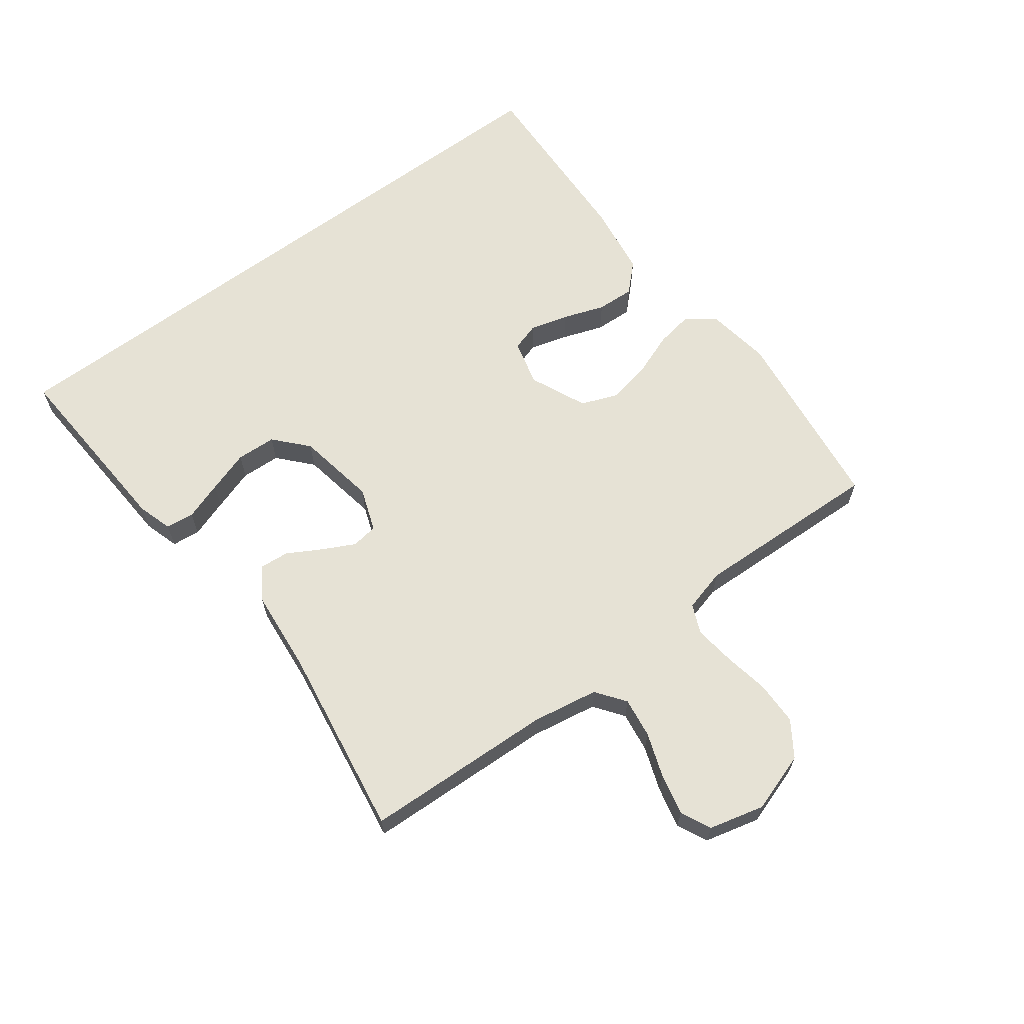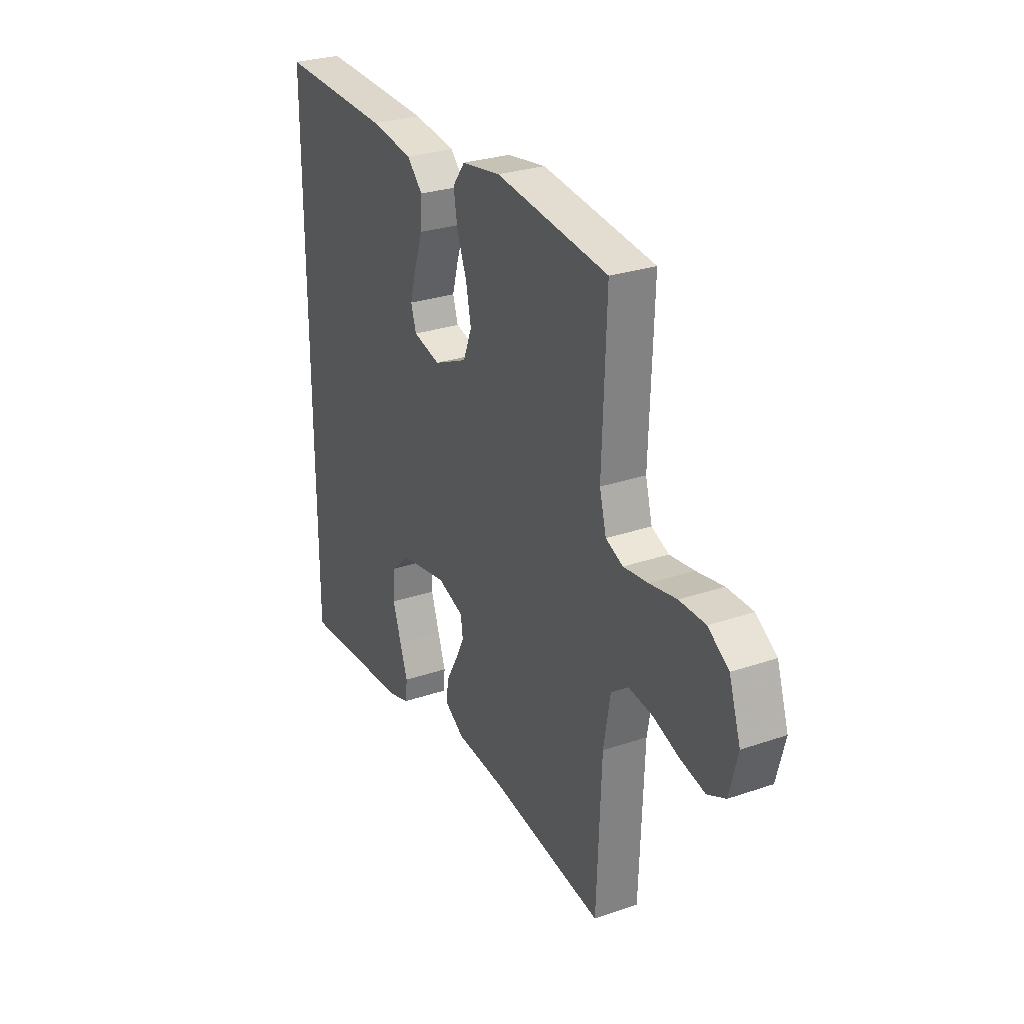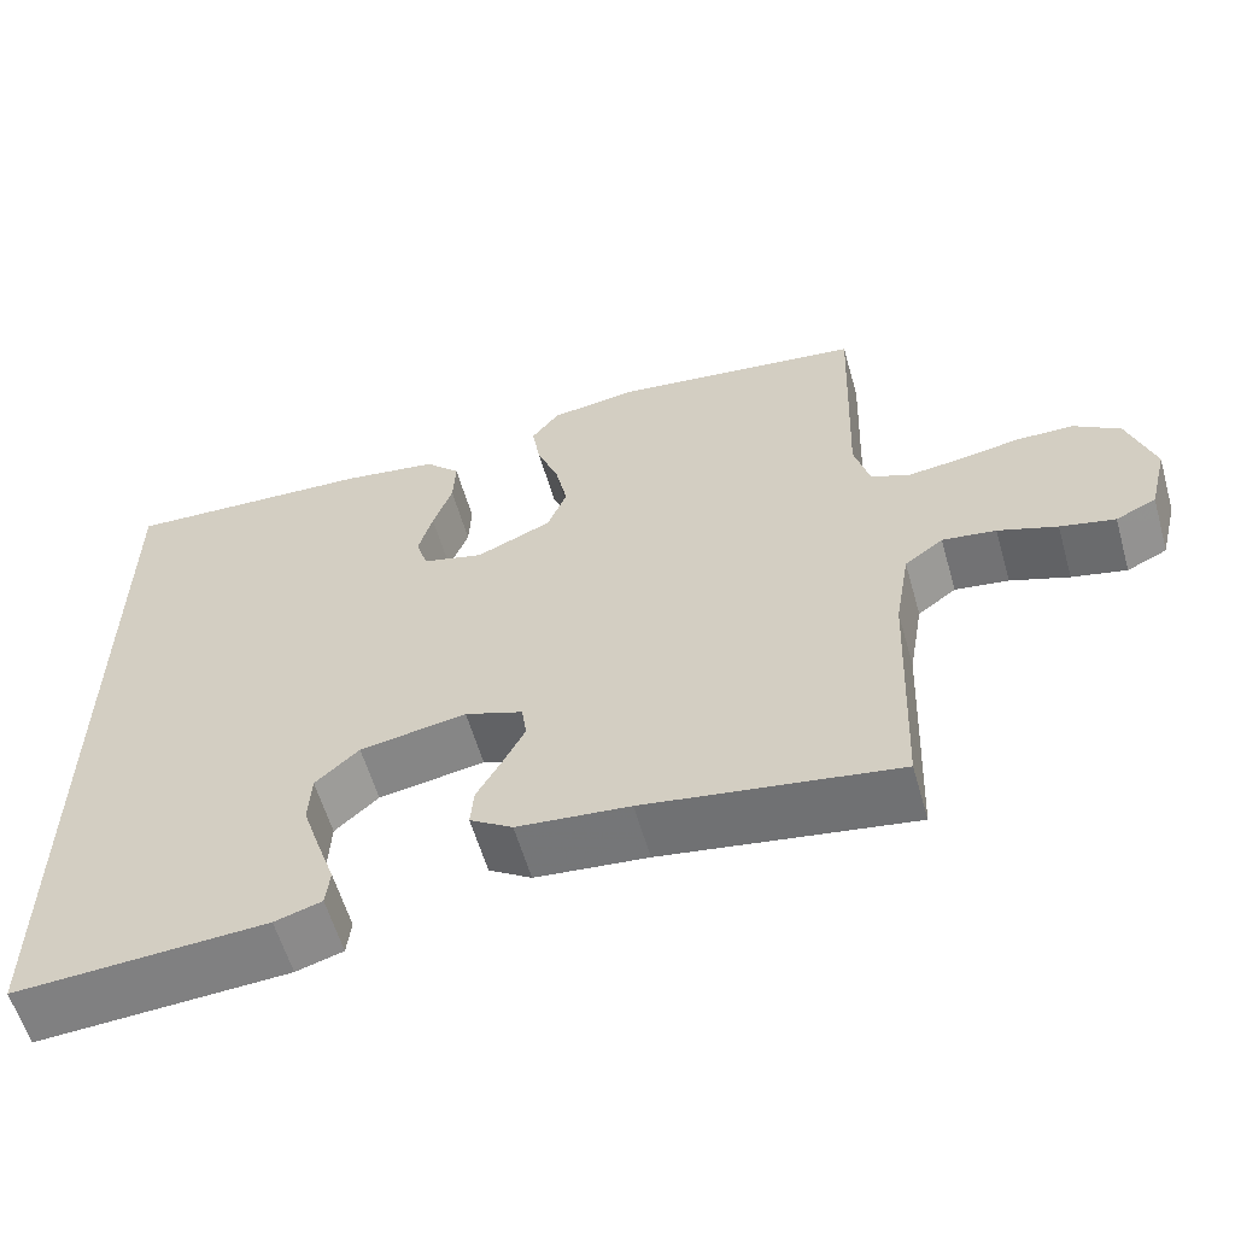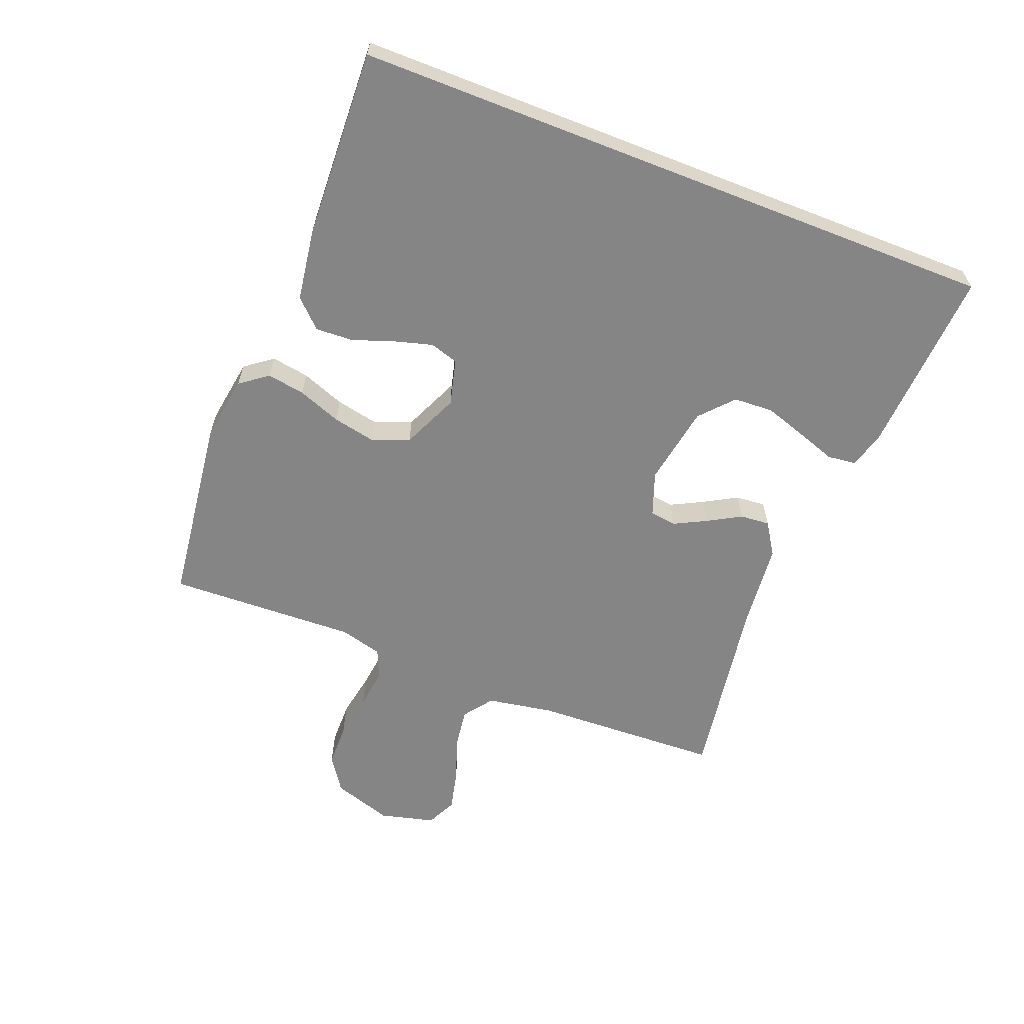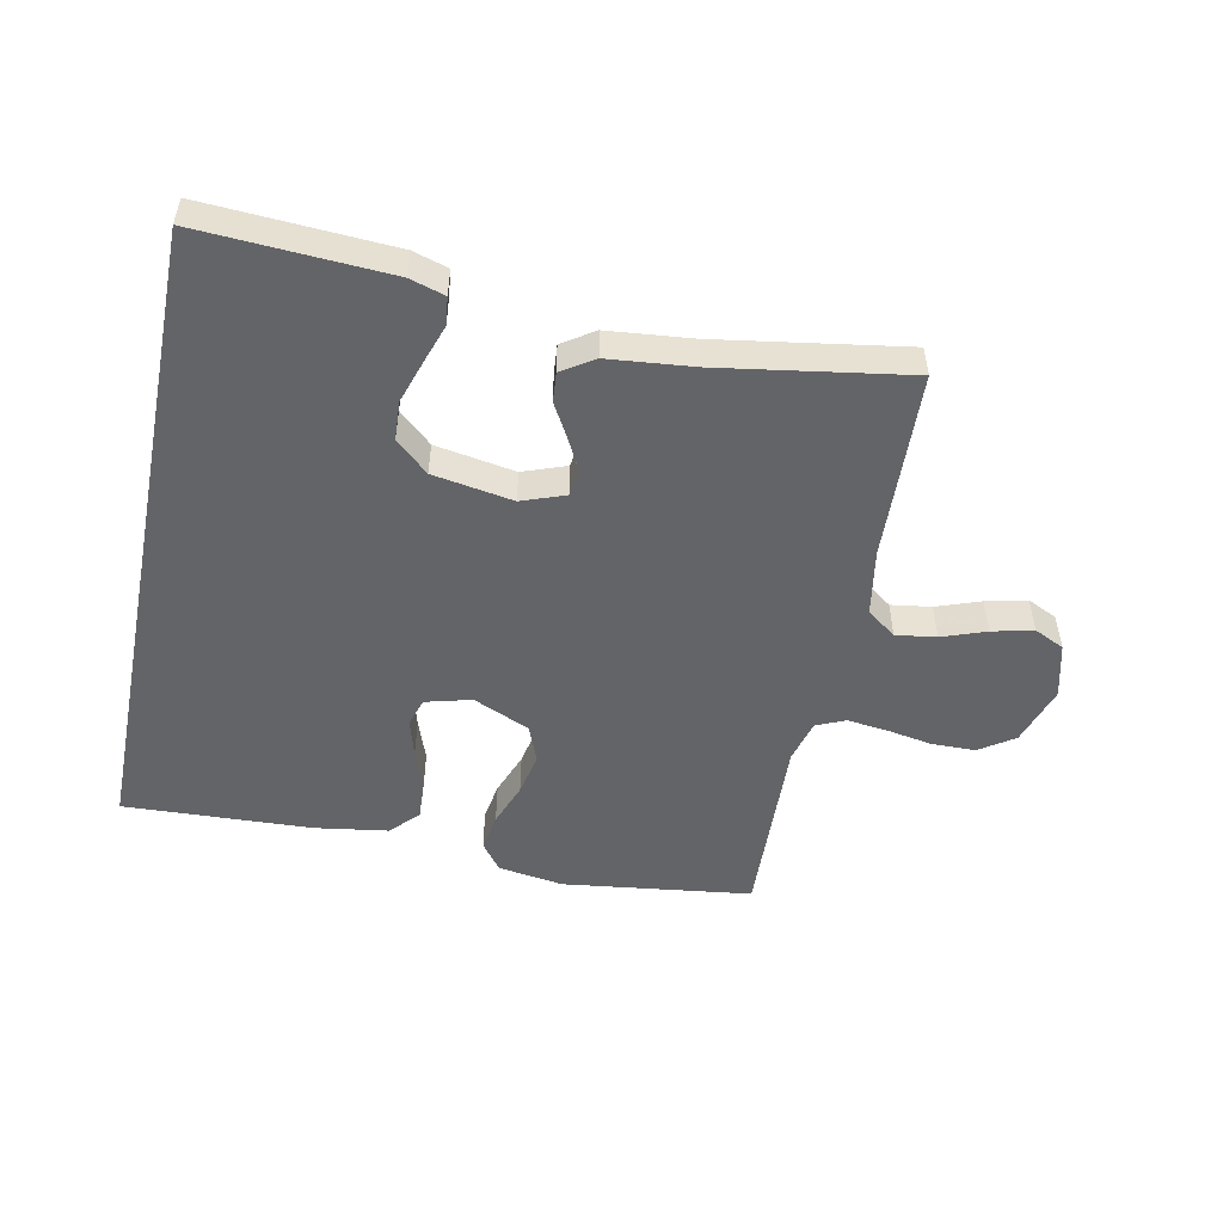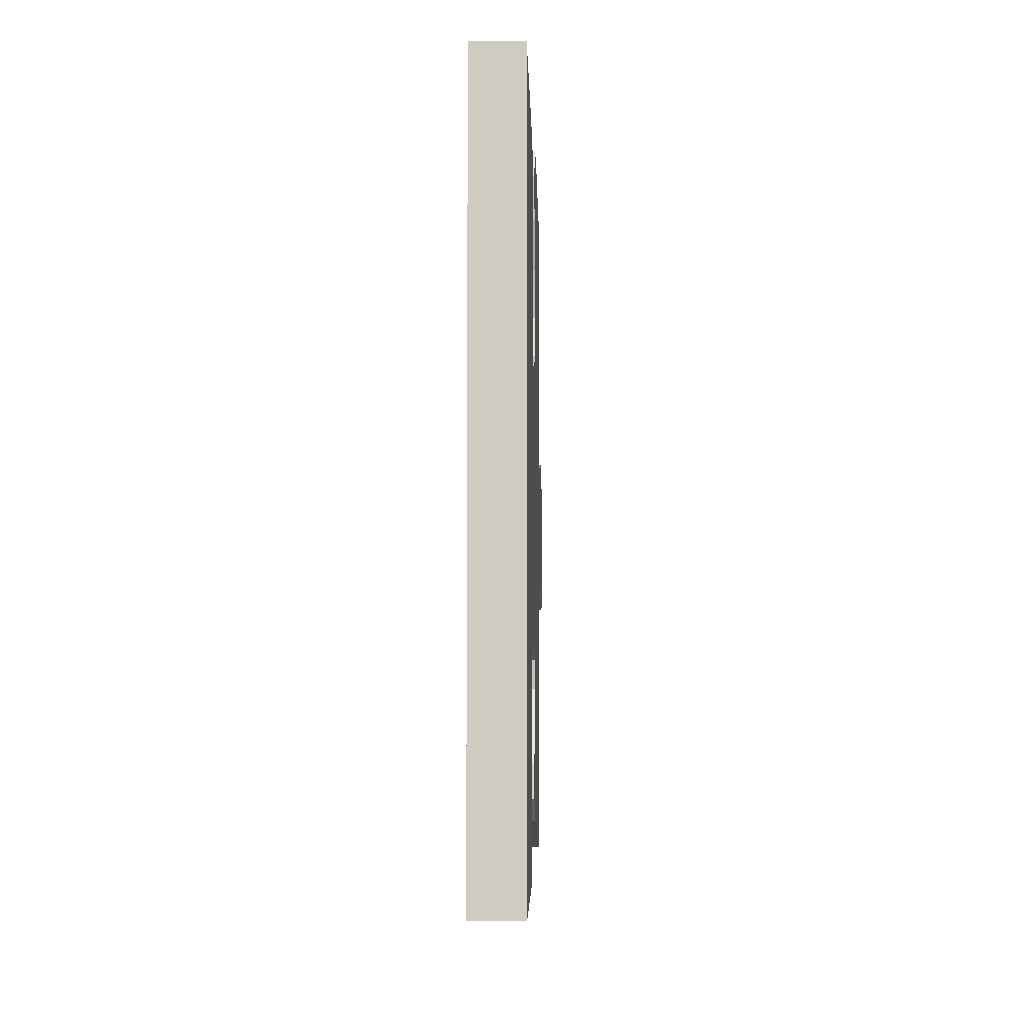
<metadata>
{"format":"obj","ext":"obj","renderer":"f3d","projection":"perspective","resolution":1024,"background":"white","views":[{"elev":64.0,"azim":-126.8,"up":"+Y"},{"elev":28.0,"azim":-117.5,"up":"+Z"},{"elev":-59.0,"azim":-164.0,"up":"+Z"},{"elev":-61.8,"azim":68.6,"up":"+Y"},{"elev":-51.1,"azim":168.6,"up":"+Y"},{"elev":-5.3,"azim":91.5,"up":"+Z"}]}
</metadata>
<code>
v -0.5 0.07 0.5
v -0.2 0.07 0.538
v -0.096 0.07 0.522
v -0.063 0.07 0.478
v -0.073 0.07 0.418
v -0.099 0.07 0.349
v -0.113 0.07 0.281
v -0.09 0.07 0.222
v 0 0.07 0.182
v 0.073 0.07 0.201
v 0.087 0.07 0.246
v 0.07 0.07 0.307
v 0.047 0.07 0.372
v 0.044 0.07 0.432
v 0.086 0.07 0.475
v 0.2 0.07 0.492
v 0.5 0.07 0.505
v 0.5 0.07 -0.529
v 0.2 0.07 -0.511
v 0.144 0.07 -0.494
v 0.139 0.07 -0.449
v 0.16 0.07 -0.388
v 0.182 0.07 -0.321
v 0.179 0.07 -0.258
v 0.127 0.07 -0.211
v 0 0.07 -0.189
v -0.069 0.07 -0.214
v -0.075 0.07 -0.256
v -0.049 0.07 -0.307
v -0.019 0.07 -0.36
v -0.015 0.07 -0.407
v -0.066 0.07 -0.44
v -0.2 0.07 -0.453
v -0.5 0.07 -0.5
v -0.512 0.07 -0.2
v -0.53 0.07 -0.095
v -0.576 0.07 -0.061
v -0.64 0.07 -0.07
v -0.71 0.07 -0.095
v -0.775 0.07 -0.11
v -0.823 0.07 -0.087
v -0.845 0.07 0
v -0.814 0.07 0.095
v -0.759 0.07 0.132
v -0.69 0.07 0.133
v -0.618 0.07 0.12
v -0.553 0.07 0.112
v -0.507 0.07 0.132
v -0.489 0.07 0.2
v -0.5 0 0.5
v -0.2 0 0.538
v -0.096 0 0.522
v -0.063 0 0.478
v -0.073 0 0.418
v -0.099 0 0.349
v -0.113 0 0.281
v -0.09 0 0.222
v 0 0 0.182
v 0.073 0 0.201
v 0.087 0 0.246
v 0.07 0 0.307
v 0.047 0 0.372
v 0.044 0 0.432
v 0.086 0 0.475
v 0.2 0 0.492
v 0.5 0 0.505
v 0.5 0 -0.529
v 0.2 0 -0.511
v 0.144 0 -0.494
v 0.139 0 -0.449
v 0.16 0 -0.388
v 0.182 0 -0.321
v 0.179 0 -0.258
v 0.127 0 -0.211
v 0 0 -0.189
v -0.069 0 -0.214
v -0.075 0 -0.256
v -0.049 0 -0.307
v -0.019 0 -0.36
v -0.015 0 -0.407
v -0.066 0 -0.44
v -0.2 0 -0.453
v -0.5 0 -0.5
v -0.512 0 -0.2
v -0.53 0 -0.095
v -0.576 0 -0.061
v -0.64 0 -0.07
v -0.71 0 -0.095
v -0.775 0 -0.11
v -0.823 0 -0.087
v -0.845 0 0
v -0.814 0 0.095
v -0.759 0 0.132
v -0.69 0 0.133
v -0.618 0 0.12
v -0.553 0 0.112
v -0.507 0 0.132
v -0.489 0 0.2
f 44 45 46
f 43 44 46
f 42 43 46
f 41 42 46
f 40 41 46
f 39 40 46
f 38 39 46
f 37 38 46 47
f 36 37 47 48
f 33 34 35
f 36 48 49
f 35 36 49
f 33 35 49
f 32 33 49
f 31 32 49
f 30 31 49
f 29 30 49
f 20 21 22
f 19 20 22
f 18 19 22
f 17 18 22
f 17 22 23
f 15 16 17
f 14 15 17
f 13 14 17
f 12 13 17
f 11 12 17
f 10 11 17
f 4 5 6
f 3 4 6
f 2 3 6
f 1 2 6
f 49 1 6
f 49 6 7
f 28 29 49
f 49 7 8
f 28 49 8
f 27 28 8
f 26 27 8 9
f 25 26 9 10
f 24 25 10 17
f 17 23 24
f 95 94 93
f 95 93 92
f 95 92 91
f 95 91 90
f 95 90 89
f 95 89 88
f 95 88 87
f 96 95 87 86
f 97 96 86 85
f 84 83 82
f 98 97 85
f 98 85 84
f 98 84 82
f 98 82 81
f 98 81 80
f 98 80 79
f 98 79 78
f 71 70 69
f 71 69 68
f 71 68 67
f 71 67 66
f 72 71 66
f 66 65 64
f 66 64 63
f 66 63 62
f 66 62 61
f 66 61 60
f 66 60 59
f 55 54 53
f 55 53 52
f 55 52 51
f 55 51 50
f 55 50 98
f 56 55 98
f 98 78 77
f 57 56 98
f 57 98 77
f 57 77 76
f 58 57 76 75
f 59 58 75 74
f 66 59 74 73
f 73 72 66
f 1 50 51 2
f 2 51 52 3
f 3 52 53 4
f 4 53 54 5
f 5 54 55 6
f 6 55 56 7
f 7 56 57 8
f 8 57 58 9
f 9 58 59 10
f 10 59 60 11
f 11 60 61 12
f 12 61 62 13
f 13 62 63 14
f 14 63 64 15
f 15 64 65 16
f 16 65 66 17
f 17 66 67 18
f 18 67 68 19
f 19 68 69 20
f 20 69 70 21
f 21 70 71 22
f 22 71 72 23
f 23 72 73 24
f 24 73 74 25
f 25 74 75 26
f 26 75 76 27
f 27 76 77 28
f 28 77 78 29
f 29 78 79 30
f 30 79 80 31
f 31 80 81 32
f 32 81 82 33
f 33 82 83 34
f 34 83 84 35
f 35 84 85 36
f 36 85 86 37
f 37 86 87 38
f 38 87 88 39
f 39 88 89 40
f 40 89 90 41
f 41 90 91 42
f 42 91 92 43
f 43 92 93 44
f 44 93 94 45
f 45 94 95 46
f 46 95 96 47
f 47 96 97 48
f 48 97 98 49
f 49 98 50 1

</code>
